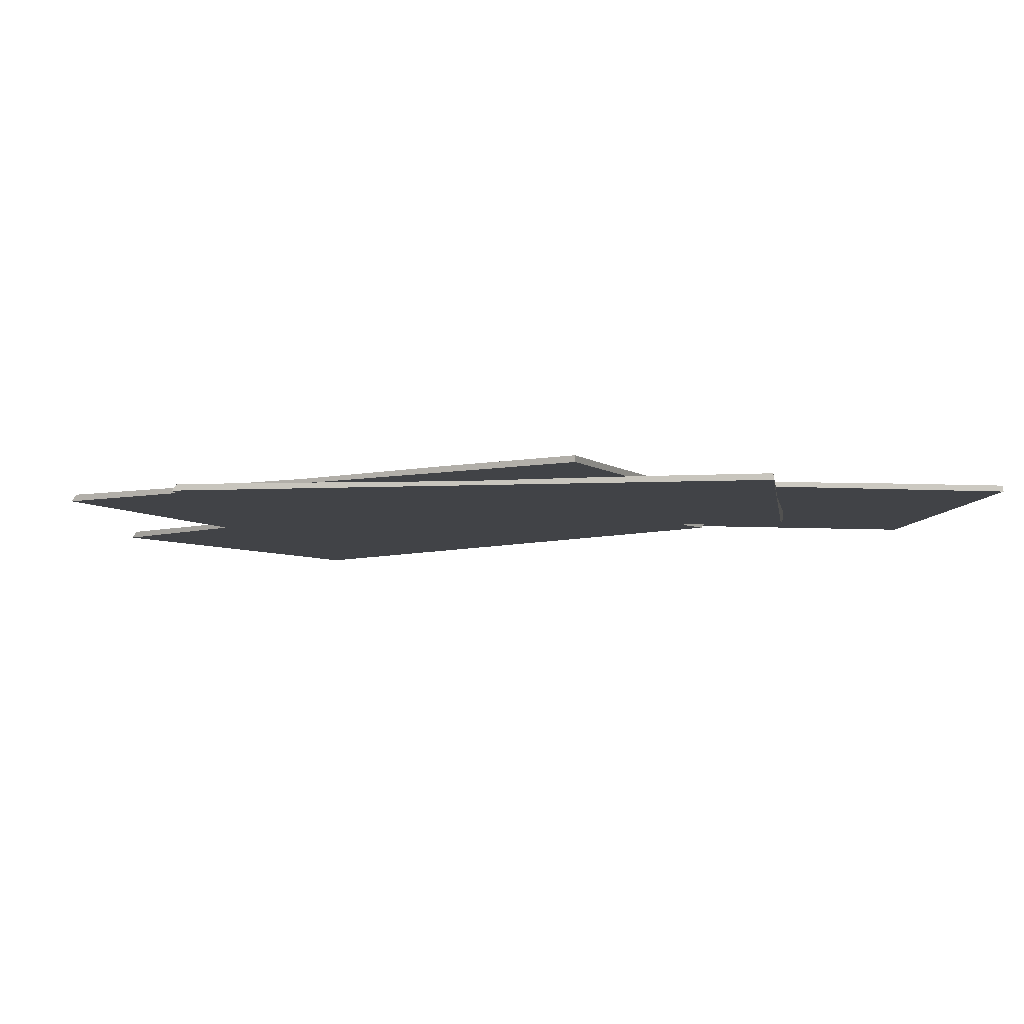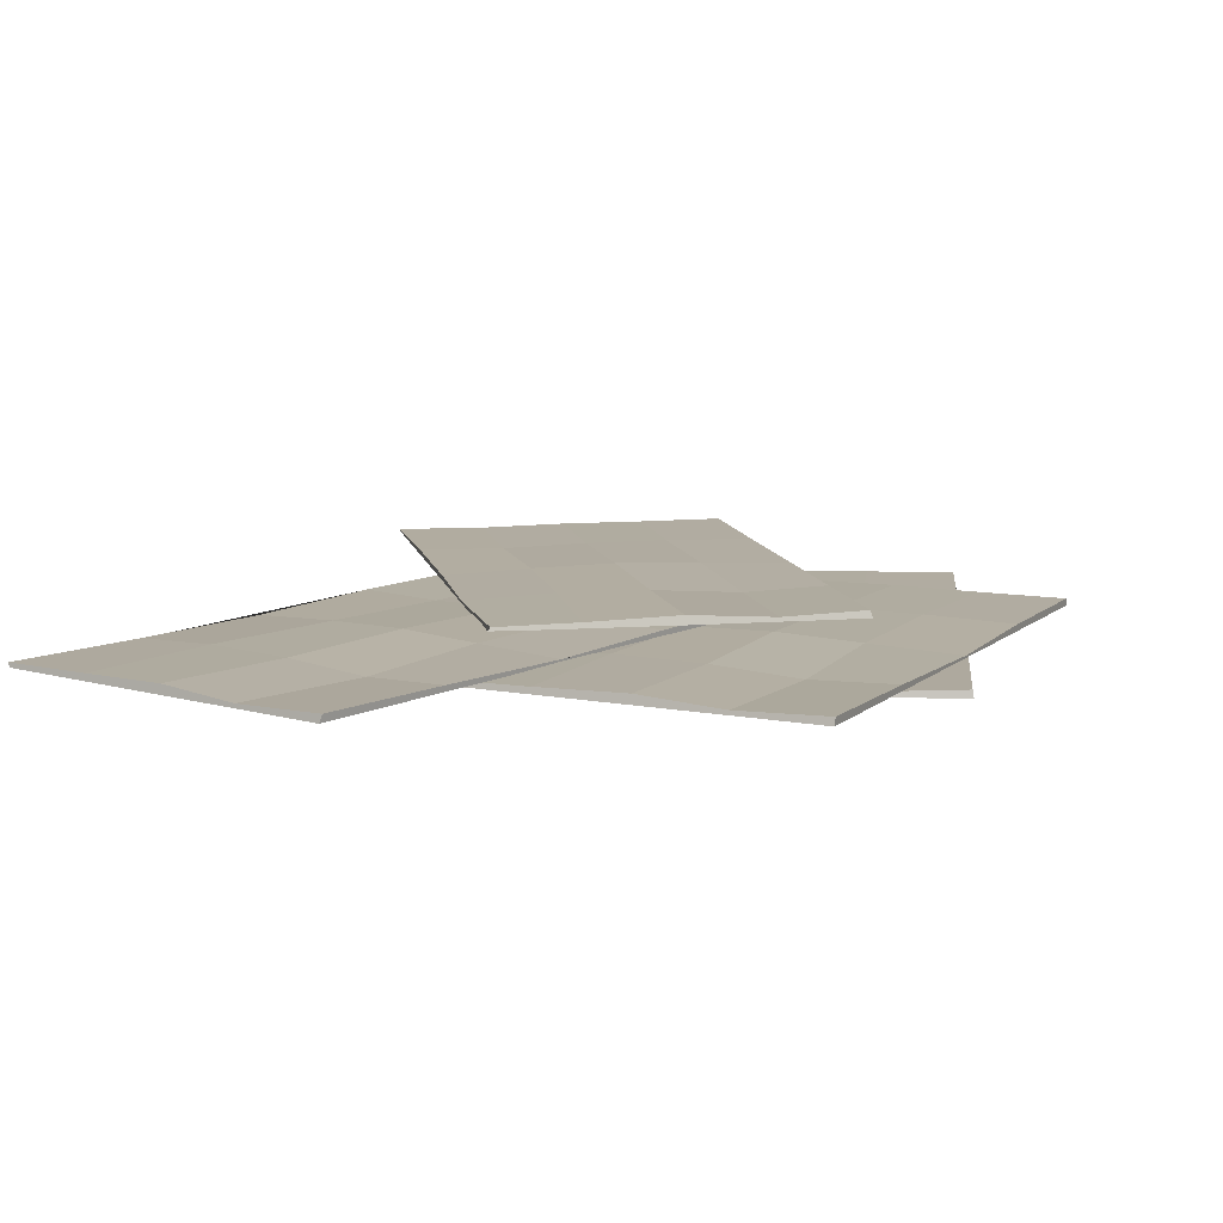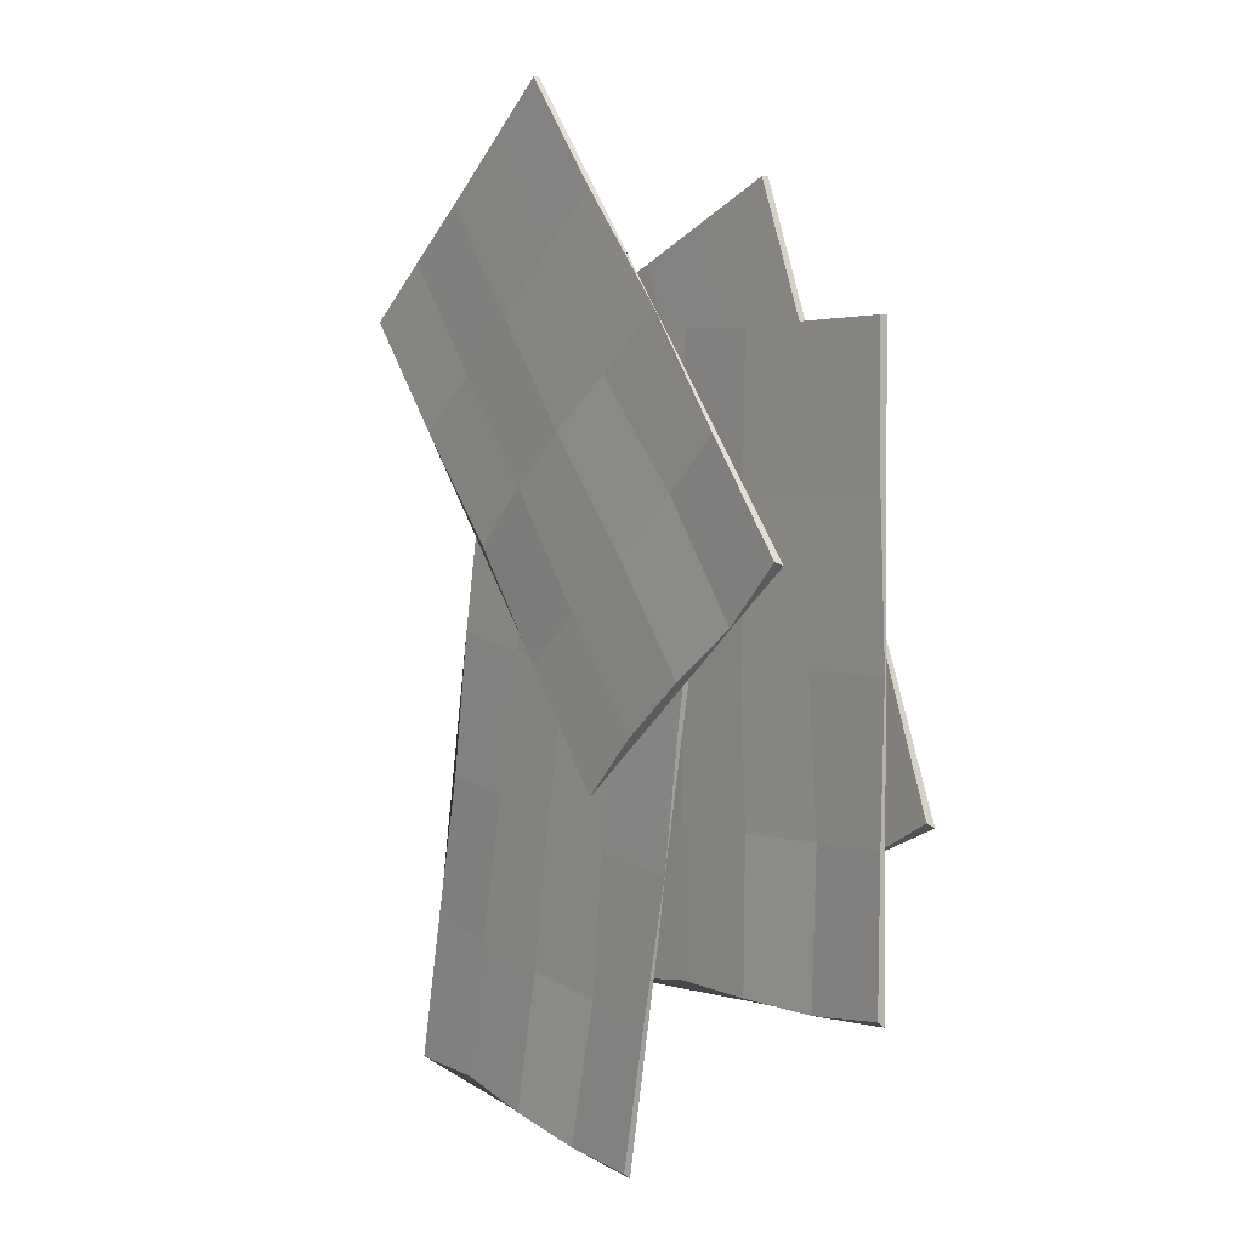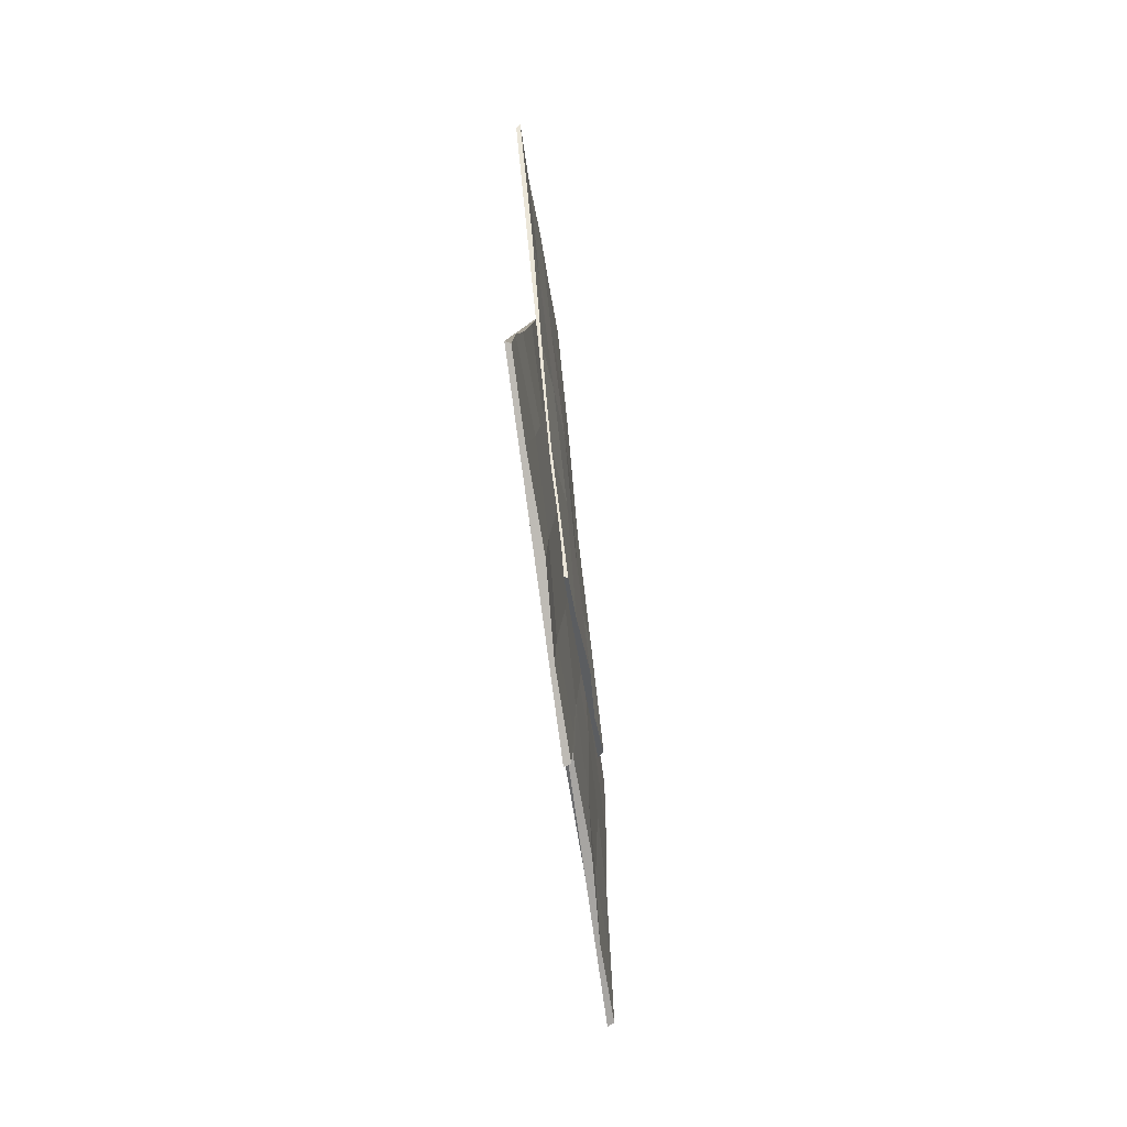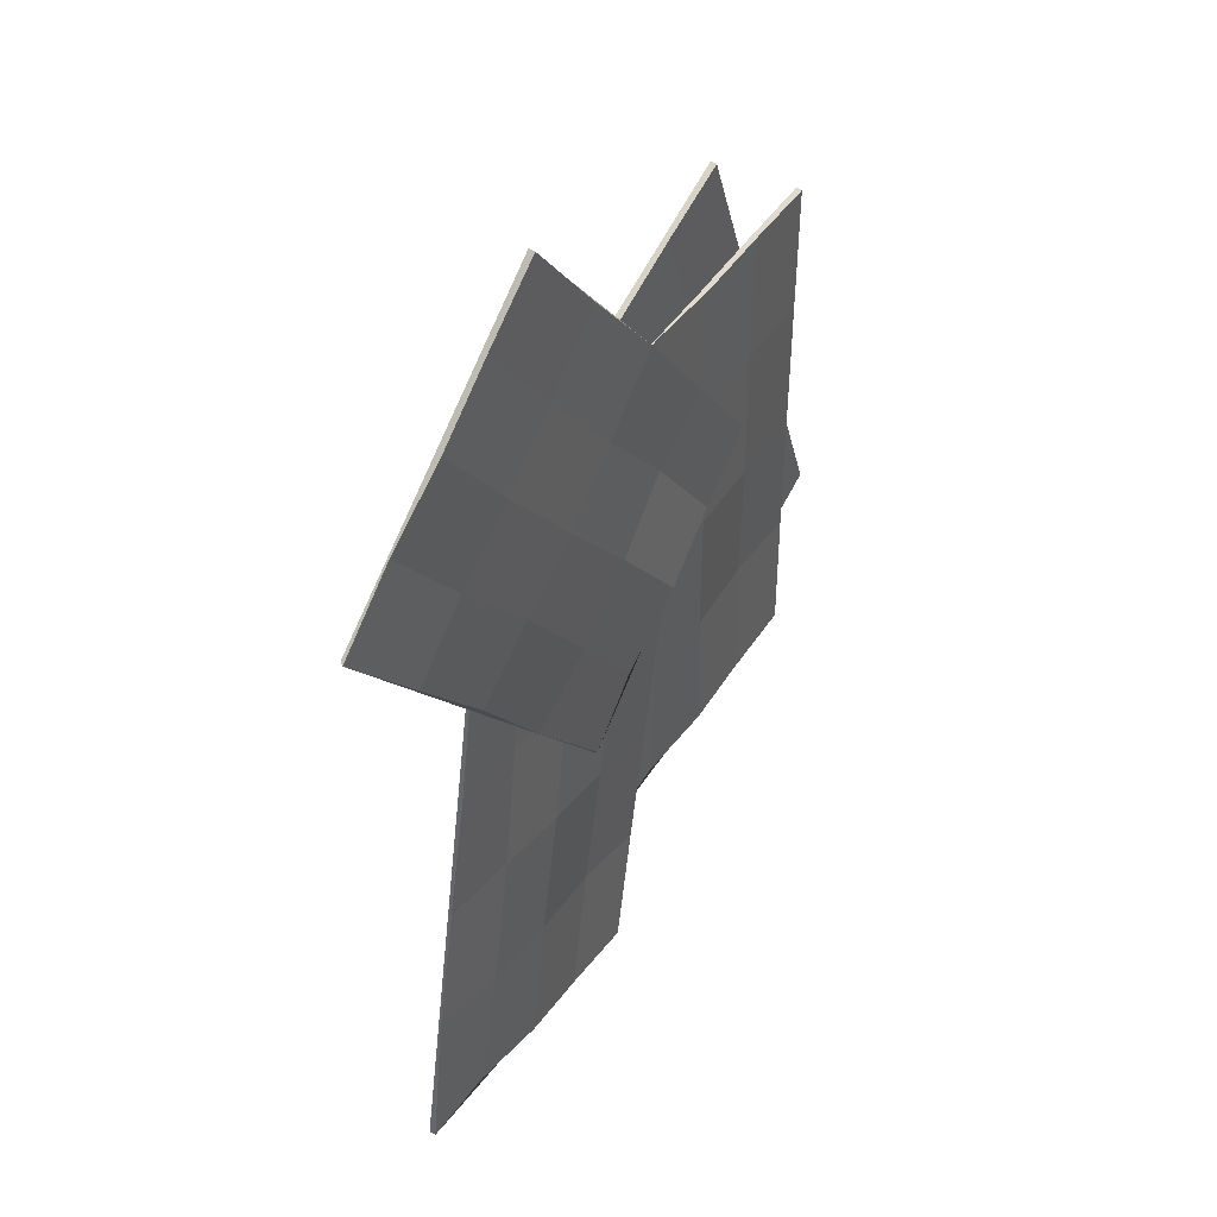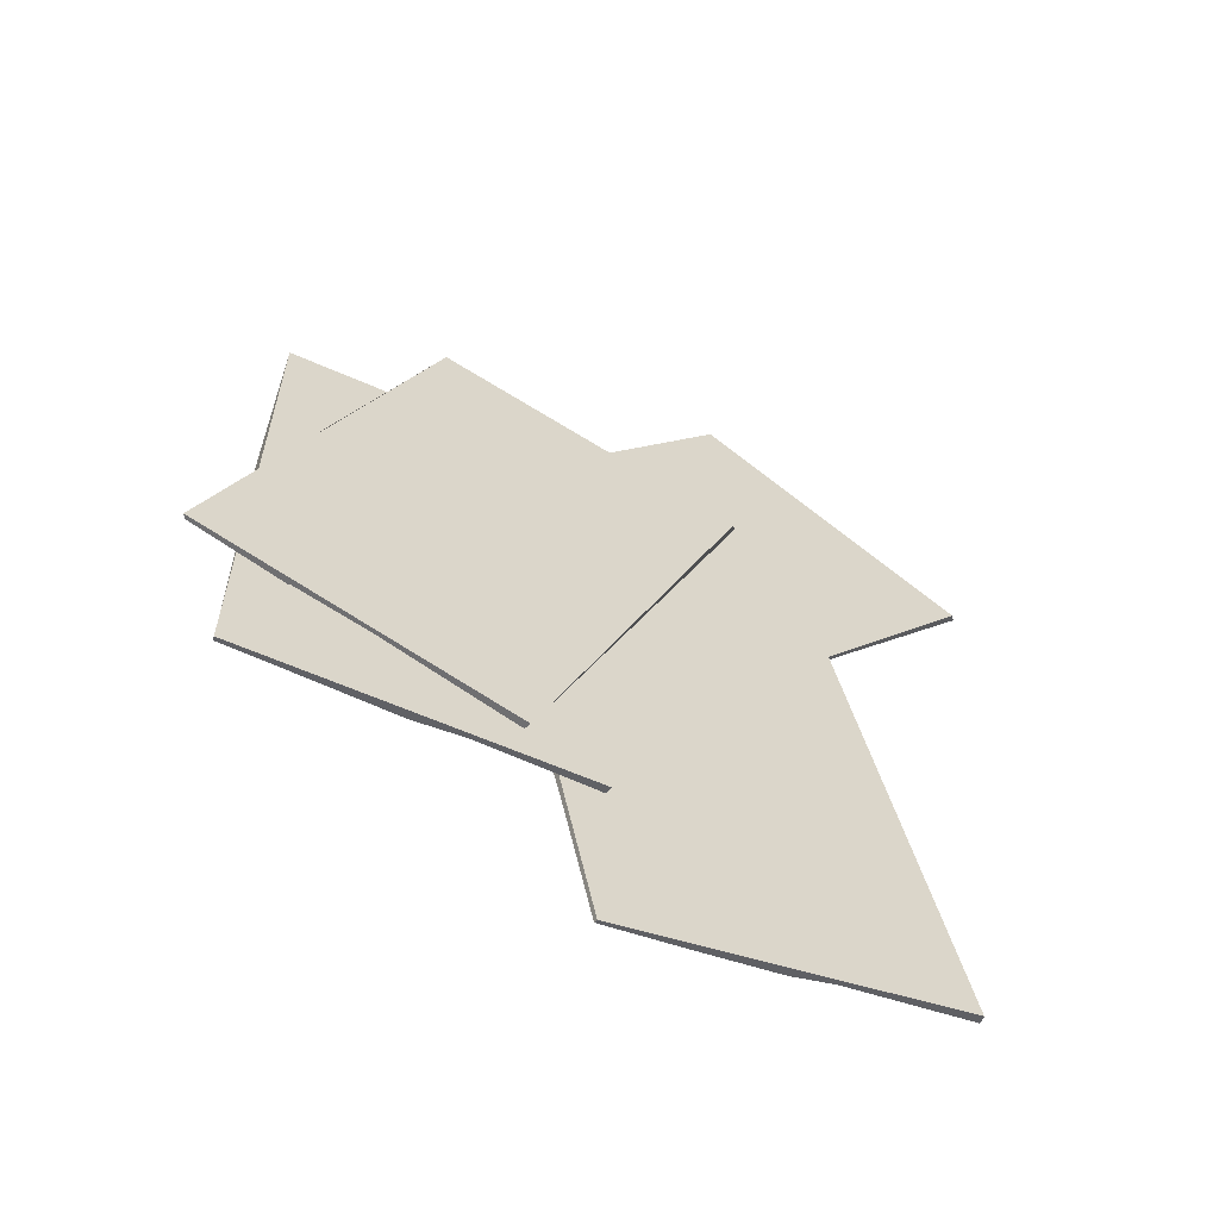
<metadata>
{"format":"obj","ext":"obj","renderer":"f3d","projection":"perspective","resolution":1024,"background":"white","views":[{"elev":-7.0,"azim":-61.1,"up":"+Y"},{"elev":10.3,"azim":-153.4,"up":"+Y"},{"elev":1.9,"azim":-126.7,"up":"+Z"},{"elev":-72.3,"azim":97.9,"up":"+Z"},{"elev":46.0,"azim":121.6,"up":"+Z"},{"elev":-61.7,"azim":-24.1,"up":"+Z"}]}
</metadata>
<code>
o Cube.012_Cube.015
v -0.1527 0.02188 0.102
v -0.1513 0.03274 0.1014
v 0.03376 0.02188 -0.8805
v 0.03408 0.03323 -0.8719
v 0.4368 0.02188 0.2139
v 0.4405 0.03007 0.2194
v 0.6232 0.02188 -0.7686
v 0.6199 0.03108 -0.7752
v -0.0637 0.02837 -0.3941
v 0.3231 0.03725 -0.8229
v 0.5265 0.02592 -0.2791
v 0.1413 0.03198 0.1571
v 0.2365 0.0371 -0.3314
v -0.01267 0.03115 -0.6363
v 0.4764 0.0307 -0.7874
v 0.484 0.03082 -0.03137
v -0.005434 0.03171 0.1298
v -0.1052 0.03198 -0.1423
v 0.1803 0.02985 -0.8562
v 0.5764 0.02584 -0.5182
v 0.2888 0.02792 0.1917
v 0.1918 0.03311 -0.08537
v 0.278 0.03377 -0.5815
v 0.3778 0.03282 -0.3017
v 0.09137 0.03311 -0.3641
v 0.1287 0.02505 -0.6102
v 0.4286 0.03482 -0.5522
v 0.3382 0.02871 -0.05862
v 0.0463 0.03338 -0.1073
v -0.2779 0.001884 0.6632
v -0.2771 0.01274 0.662
v -0.6399 0.001884 -0.269
v -0.6351 0.01323 -0.2619
v 0.2814 0.001884 0.446
v 0.2875 0.01007 0.4488
v -0.08061 0.001884 -0.4862
v -0.08693 0.01108 -0.49
v -0.4651 0.008372 0.1953
v -0.364 0.01724 -0.3734
v 0.09645 0.005917 -0.0197
v 0.00067 0.01198 0.5543
v -0.1773 0.0171 0.08953
v -0.55 0.01115 -0.03725
v -0.2151 0.0107 -0.4244
v 0.1916 0.01082 0.213
v -0.1383 0.01171 0.6089
v -0.367 0.01197 0.4308
v -0.5027 0.009851 -0.326
v 0.01218 0.005837 -0.2489
v 0.144 0.007916 0.5056
v -0.08486 0.01311 0.3218
v -0.2744 0.01377 -0.1447
v -0.04161 0.01282 0.03984
v -0.3177 0.01311 0.1386
v -0.4163 0.005051 -0.08998
v -0.1311 0.01482 -0.1995
v 0.05344 0.008709 0.2671
v -0.2199 0.01338 0.3803
v -0.5496 0.01188 0.4428
v -0.5483 0.02274 0.4419
v -0.5496 0.01188 -0.5572
v -0.5476 0.02323 -0.5488
v 0.05044 0.01188 0.4428
v 0.05514 0.02007 0.4475
v 0.05044 0.01188 -0.5572
v 0.04595 0.02108 -0.5631
v -0.5546 0.01837 -0.06119
v -0.2546 0.02724 -0.5547
v 0.04665 0.01592 -0.05831
v -0.2504 0.02198 0.4421
v -0.248 0.02711 -0.05557
v -0.5496 0.02115 -0.3087
v -0.09731 0.0207 -0.5483
v 0.0511 0.02082 0.193
v -0.3997 0.02171 0.4426
v -0.5485 0.02198 0.1938
v -0.401 0.01985 -0.5607
v 0.05107 0.01584 -0.3025
v -0.09912 0.01792 0.4486
v -0.246 0.02311 0.1944
v -0.2538 0.02377 -0.3091
v -0.1036 0.02282 -0.05278
v -0.3967 0.02311 -0.06064
v -0.4059 0.01505 -0.3095
v -0.1004 0.02482 -0.3083
v -0.09725 0.01871 0.1934
v -0.3931 0.02338 0.2
v 0.266 0.03188 0.8771
v 0.2664 0.04274 0.8757
v -0.3508 0.03188 0.08998
v -0.3441 0.04323 0.0954
v 0.7383 0.03188 0.507
v 0.7449 0.04007 0.5078
v 0.1214 0.03188 -0.2801
v 0.1143 0.04108 -0.282
v -0.04884 0.03837 0.4835
v -0.117 0.04725 -0.08996
v 0.4262 0.03592 0.1149
v 0.501 0.04198 0.692
v 0.1959 0.04711 0.2989
v -0.1976 0.04115 0.2857
v 0.01062 0.0407 -0.182
v 0.5847 0.04082 0.31
v 0.3839 0.04171 0.7845
v 0.1133 0.04197 0.6805
v -0.2361 0.03985 -0.004385
v 0.279 0.03584 -0.08001
v 0.6241 0.03792 0.6038
v 0.3518 0.04311 0.4944
v 0.03501 0.04377 0.1029
v 0.3113 0.04282 0.2119
v 0.07582 0.04311 0.3865
v -0.08494 0.03505 0.1964
v 0.1562 0.04482 0.008871
v 0.4682 0.03871 0.4018
v 0.2394 0.04338 0.5895
f 1 2 18 9 14 4 3
f 3 4 19 10 15 8 7
f 7 8 20 11 16 6 5
f 5 6 21 12 17 2 1
f 3 7 5 1
f 29 18 2 17
f 28 22 12 21
f 27 23 13 24
f 26 14 9 25
f 23 26 25 13
f 10 19 26 23
f 19 4 14 26
f 20 27 24 11
f 8 15 27 20
f 15 10 23 27
f 16 28 21 6
f 11 24 28 16
f 24 13 22 28
f 22 29 17 12
f 13 25 29 22
f 25 9 18 29
f 30 31 47 38 43 33 32
f 32 33 48 39 44 37 36
f 36 37 49 40 45 35 34
f 34 35 50 41 46 31 30
f 32 36 34 30
f 58 47 31 46
f 57 51 41 50
f 56 52 42 53
f 55 43 38 54
f 52 55 54 42
f 39 48 55 52
f 48 33 43 55
f 49 56 53 40
f 37 44 56 49
f 44 39 52 56
f 45 57 50 35
f 40 53 57 45
f 53 42 51 57
f 51 58 46 41
f 42 54 58 51
f 54 38 47 58
f 59 60 76 67 72 62 61
f 61 62 77 68 73 66 65
f 65 66 78 69 74 64 63
f 63 64 79 70 75 60 59
f 61 65 63 59
f 87 76 60 75
f 86 80 70 79
f 85 81 71 82
f 84 72 67 83
f 81 84 83 71
f 68 77 84 81
f 77 62 72 84
f 78 85 82 69
f 66 73 85 78
f 73 68 81 85
f 74 86 79 64
f 69 82 86 74
f 82 71 80 86
f 80 87 75 70
f 71 83 87 80
f 83 67 76 87
f 88 89 105 96 101 91 90
f 90 91 106 97 102 95 94
f 94 95 107 98 103 93 92
f 92 93 108 99 104 89 88
f 90 94 92 88
f 116 105 89 104
f 115 109 99 108
f 114 110 100 111
f 113 101 96 112
f 110 113 112 100
f 97 106 113 110
f 106 91 101 113
f 107 114 111 98
f 95 102 114 107
f 102 97 110 114
f 103 115 108 93
f 98 111 115 103
f 111 100 109 115
f 109 116 104 99
f 100 112 116 109
f 112 96 105 116

</code>
